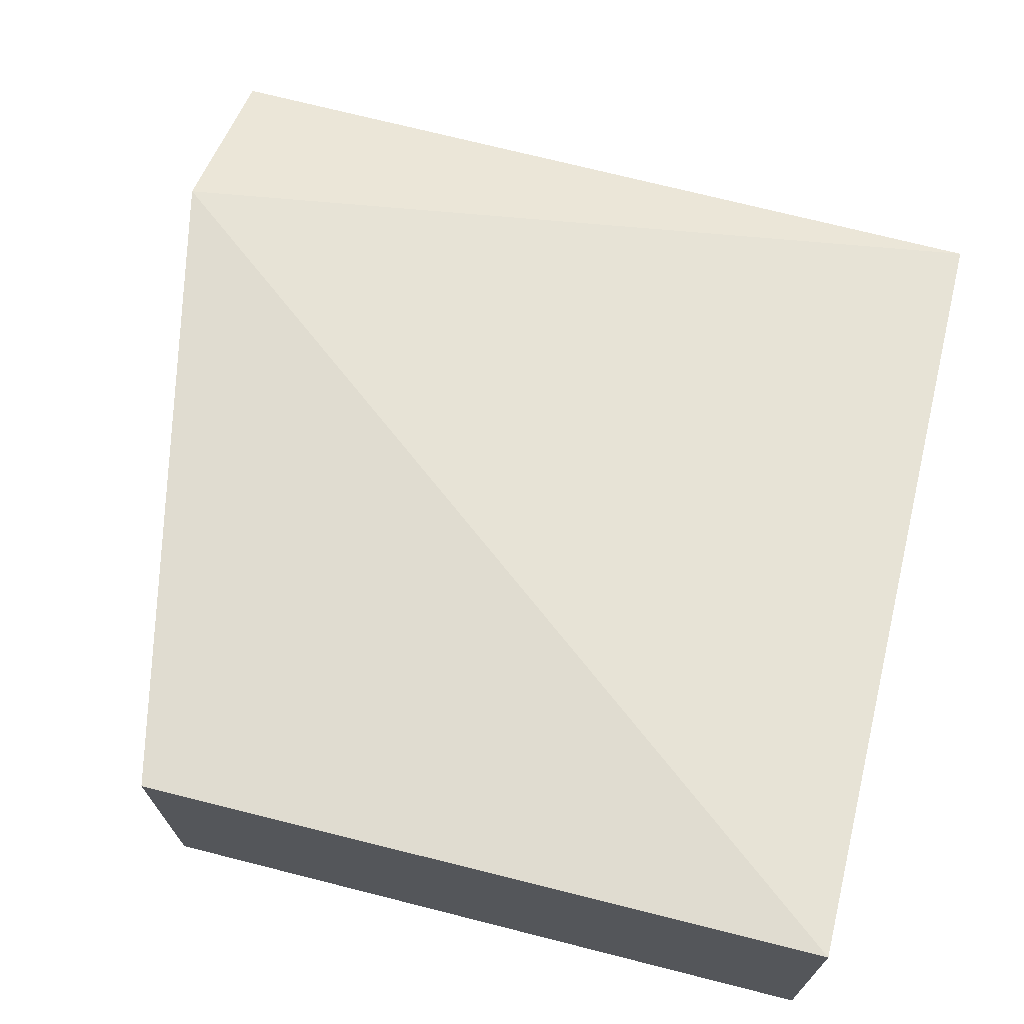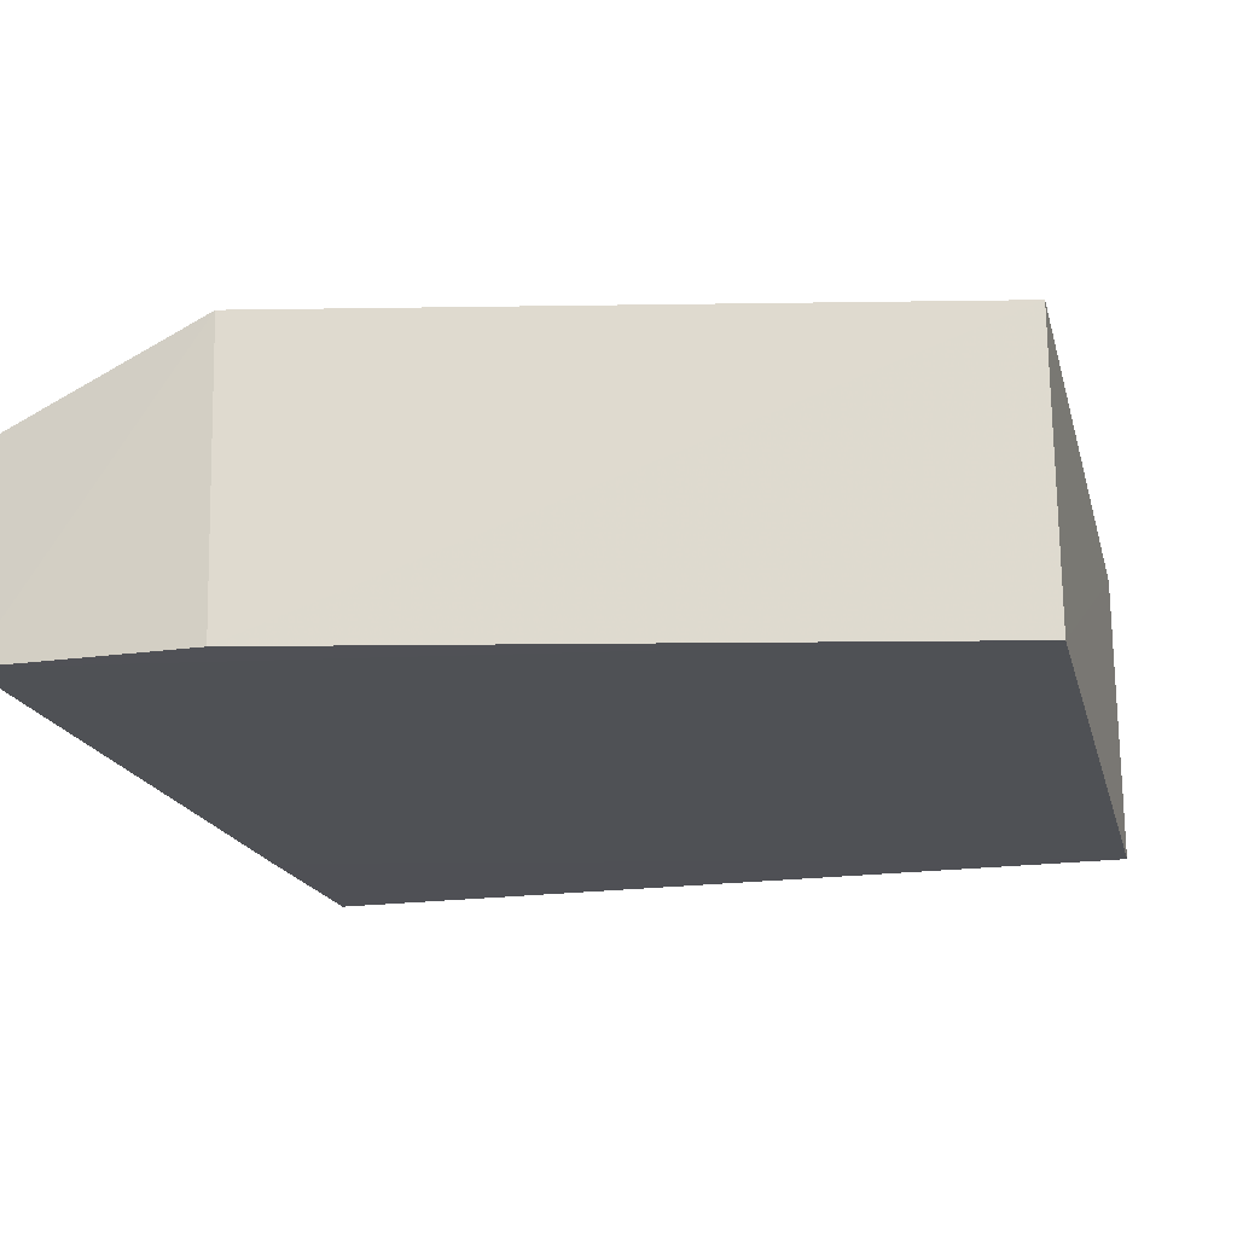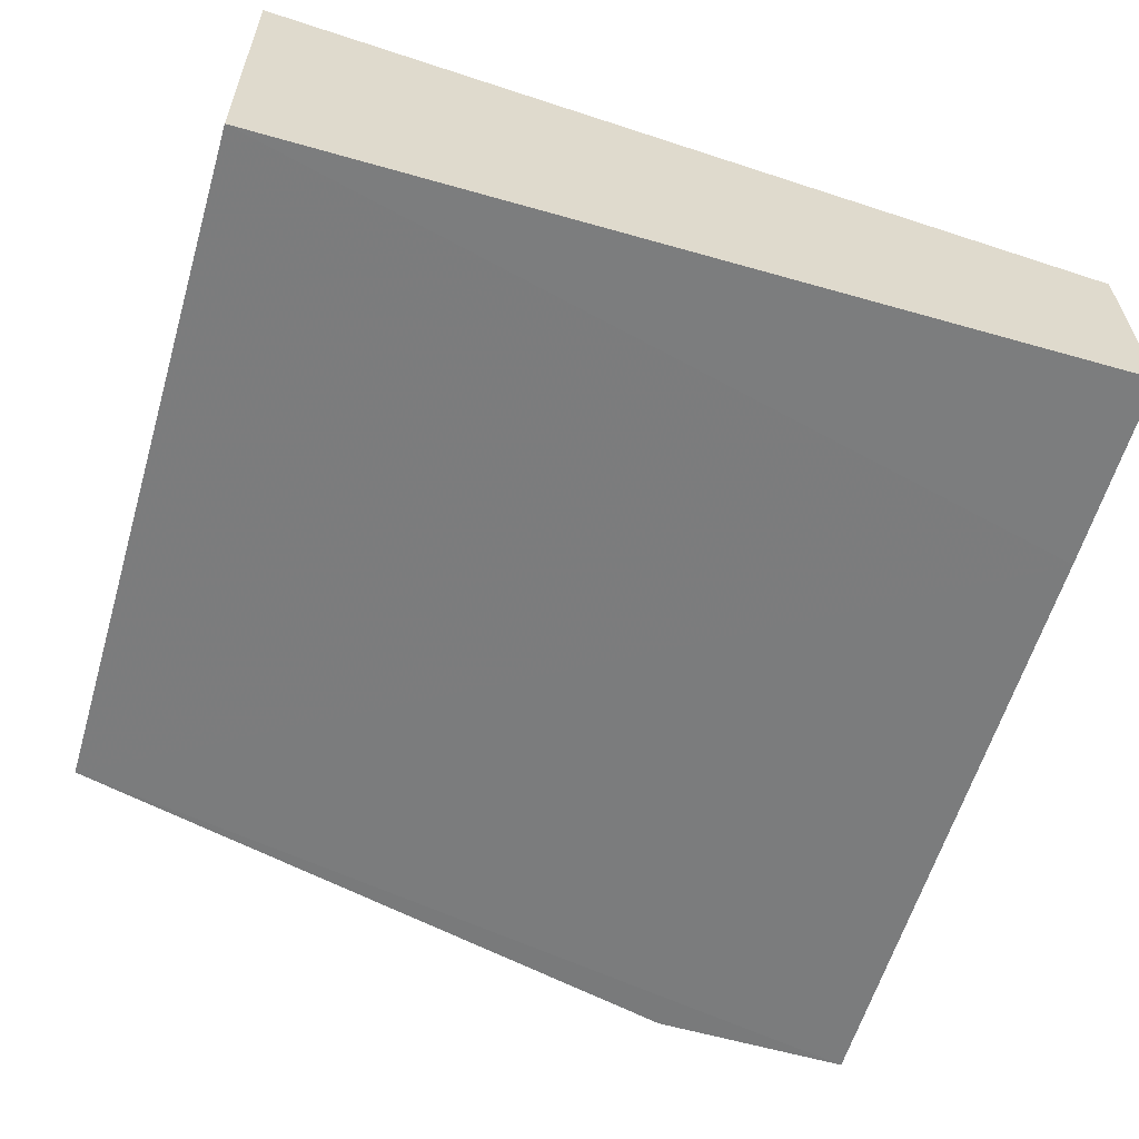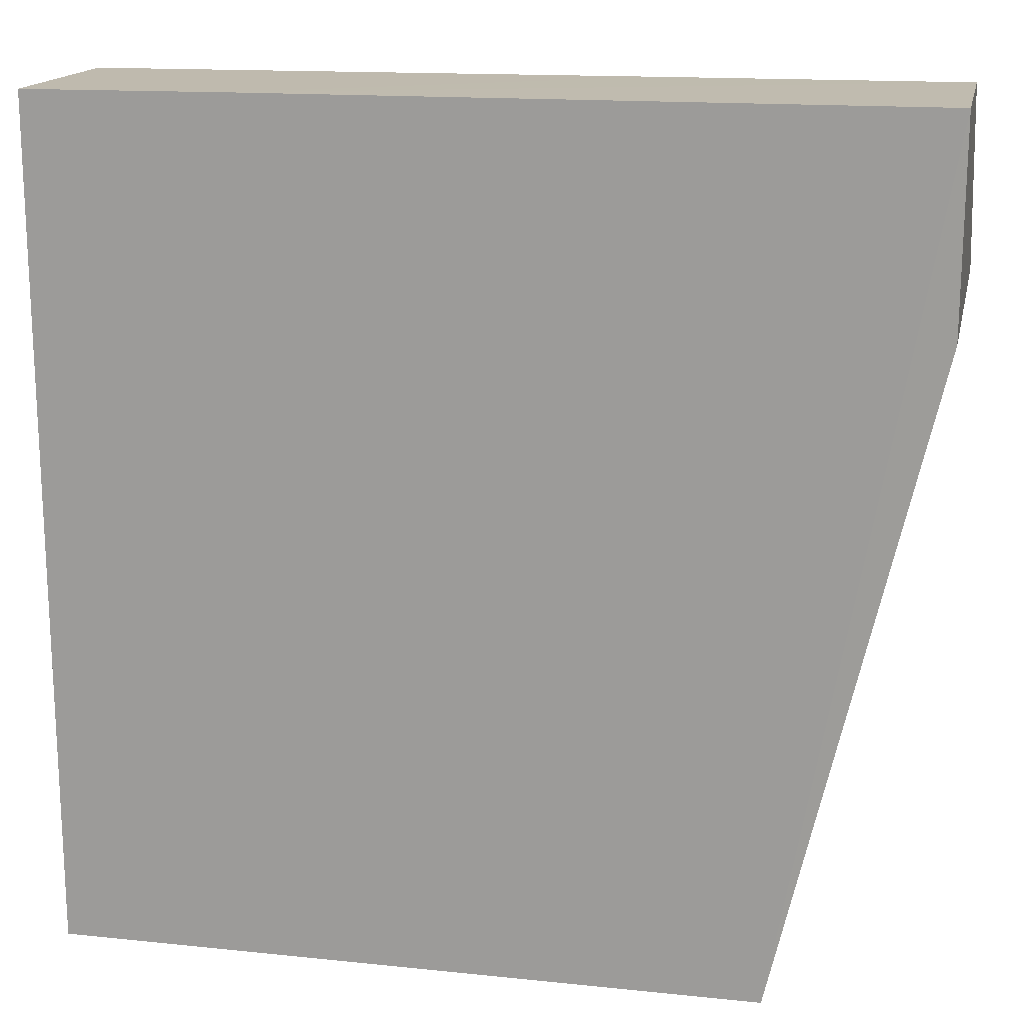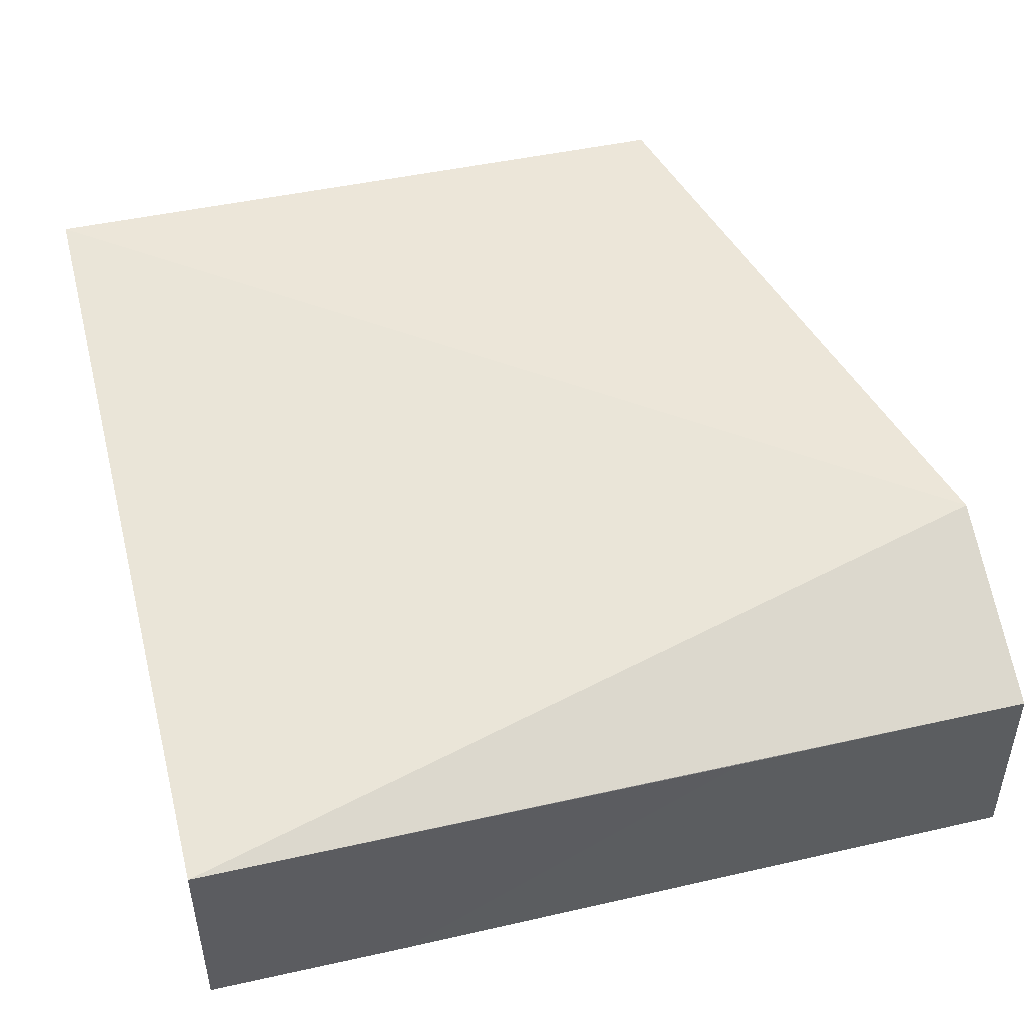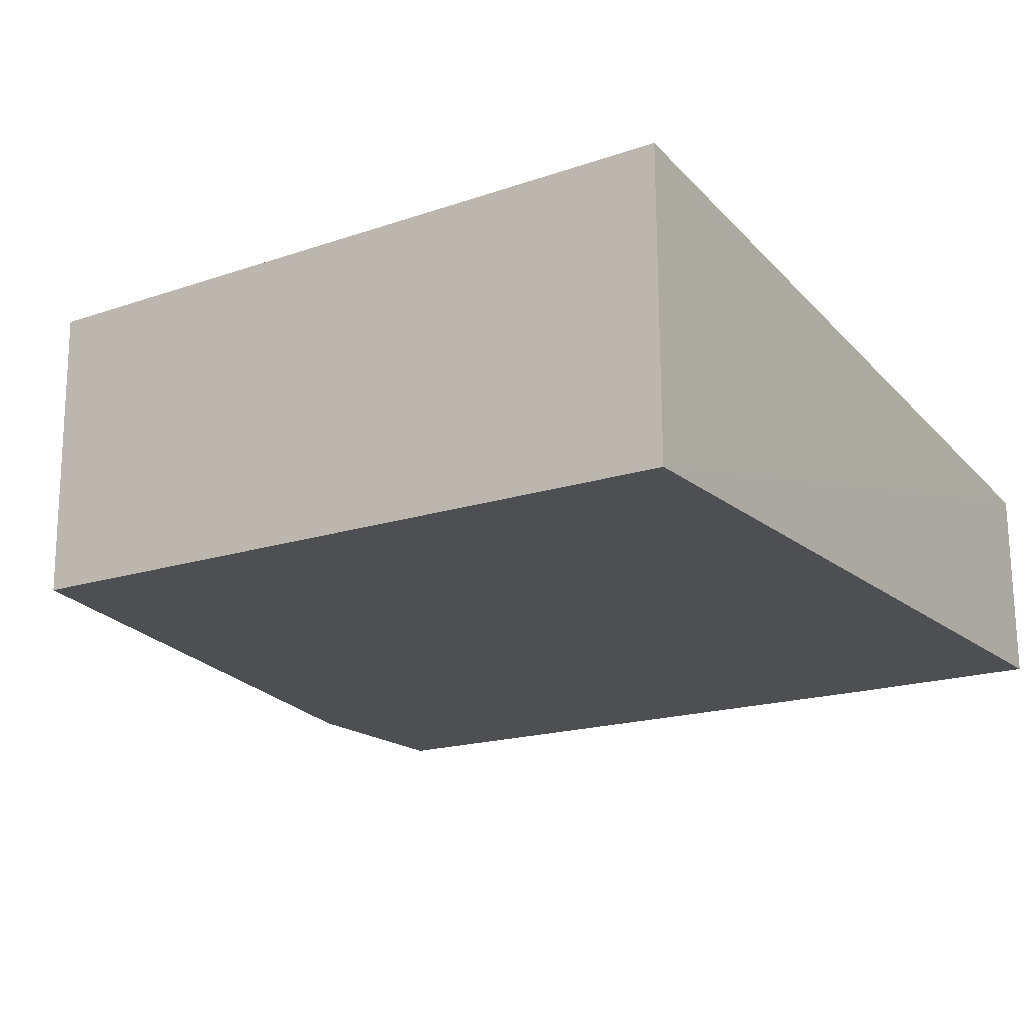
<metadata>
{"format":"obj","ext":"obj","renderer":"f3d","projection":"perspective","resolution":1024,"background":"white","views":[{"elev":69.4,"azim":-165.8,"up":"+Y"},{"elev":-19.7,"azim":104.3,"up":"+Y"},{"elev":-58.7,"azim":-106.4,"up":"+Y"},{"elev":17.3,"azim":11.8,"up":"+Z"},{"elev":48.3,"azim":-14.7,"up":"+Y"},{"elev":-17.9,"azim":-147.2,"up":"+Y"}]}
</metadata>
<code>
v 0.08824 0.02588 0.2662
v 0.08826 0.005662 0.2665
v 0.073 0.005727 0.1799
v 0.002161 0.03636 0.1798
v 0.002024 0.005724 0.2658
v 0.07313 0.03534 0.1799
v 0.02234 0.005642 0.2661
v 0.002027 0.02599 0.2653
v 0.002021 0.005727 0.1799
v 0.08843 0.03524 0.2467
v 0.05786 0.02584 0.2659
v 0.08821 0.005727 0.2458
f 6 3 4
f 7 2 1
f 7 3 2
f 8 5 7
f 9 4 3
f 9 7 5
f 9 3 7
f 9 8 4
f 9 5 8
f 10 6 4
f 10 1 2
f 10 8 1
f 10 4 8
f 11 8 7
f 11 7 1
f 11 1 8
f 12 10 2
f 12 2 3
f 12 3 6
f 12 6 10

</code>
